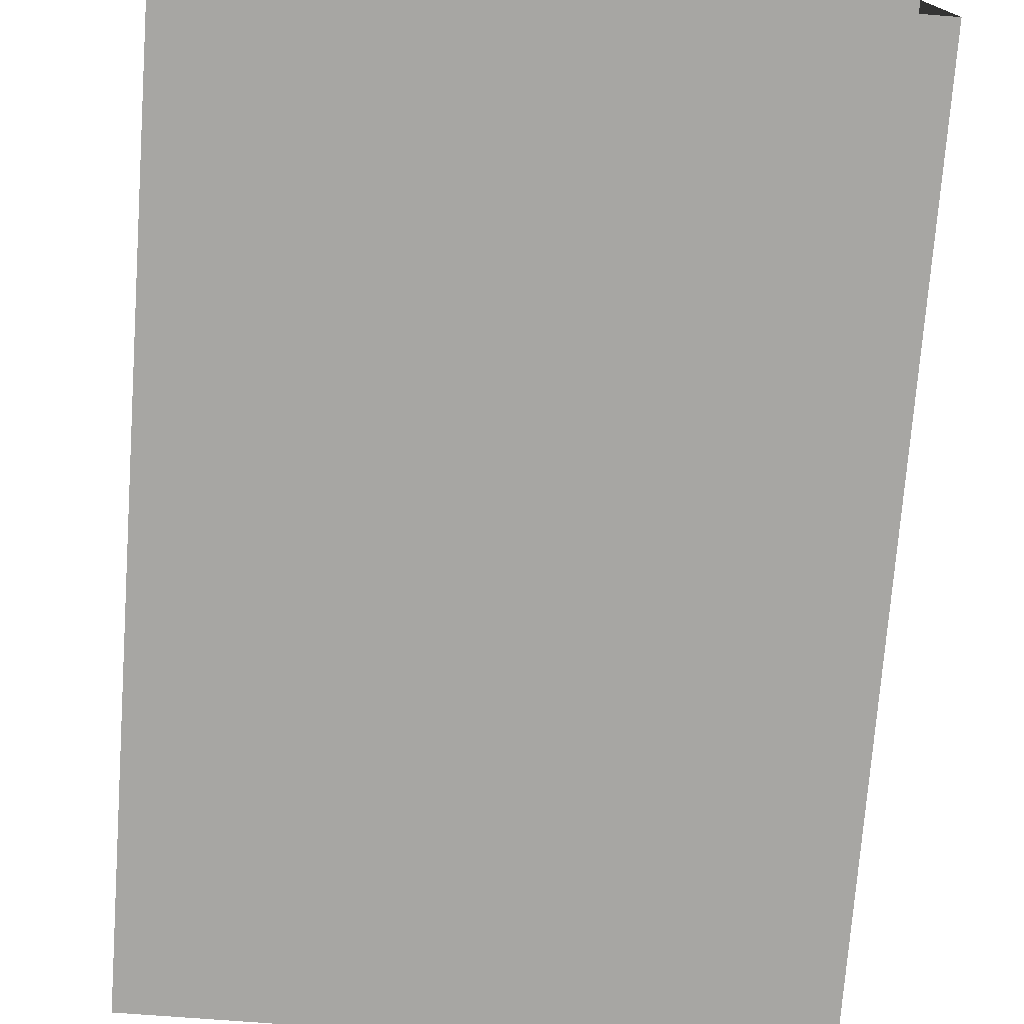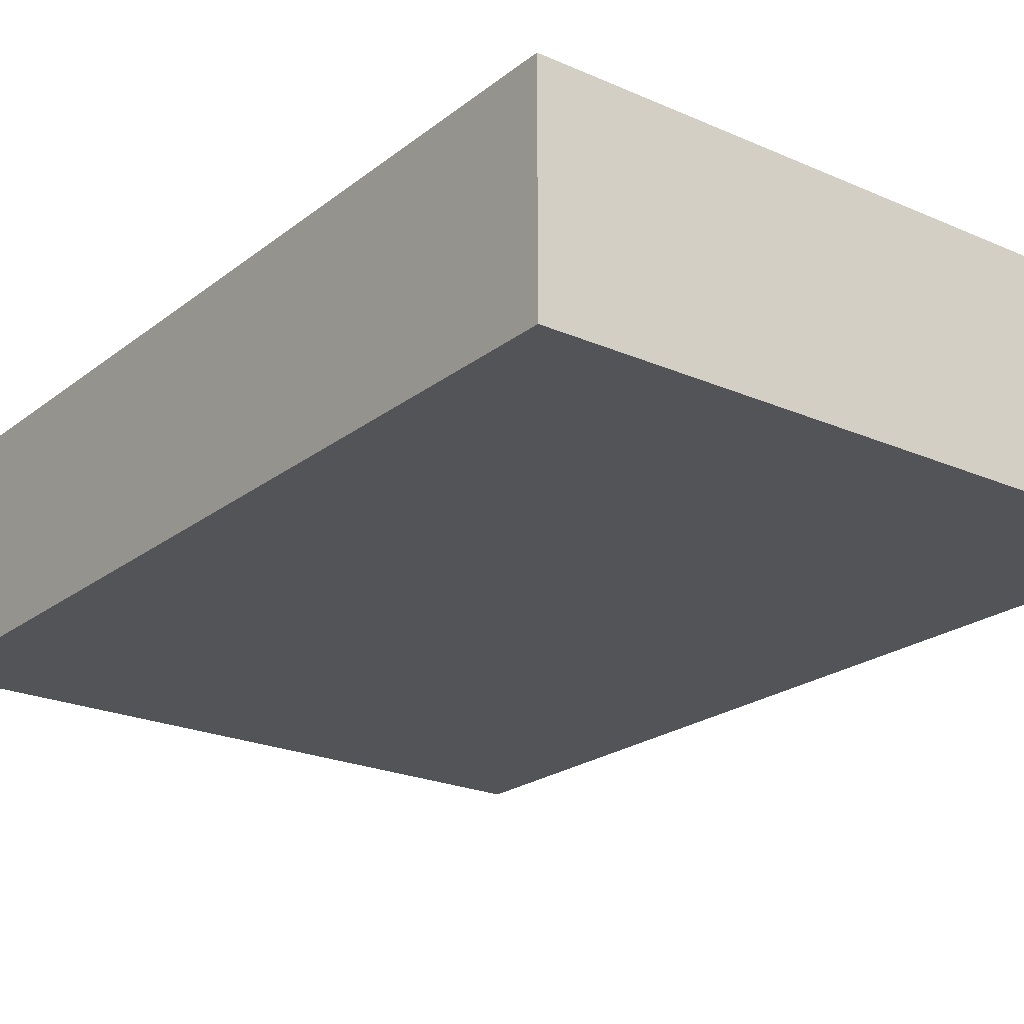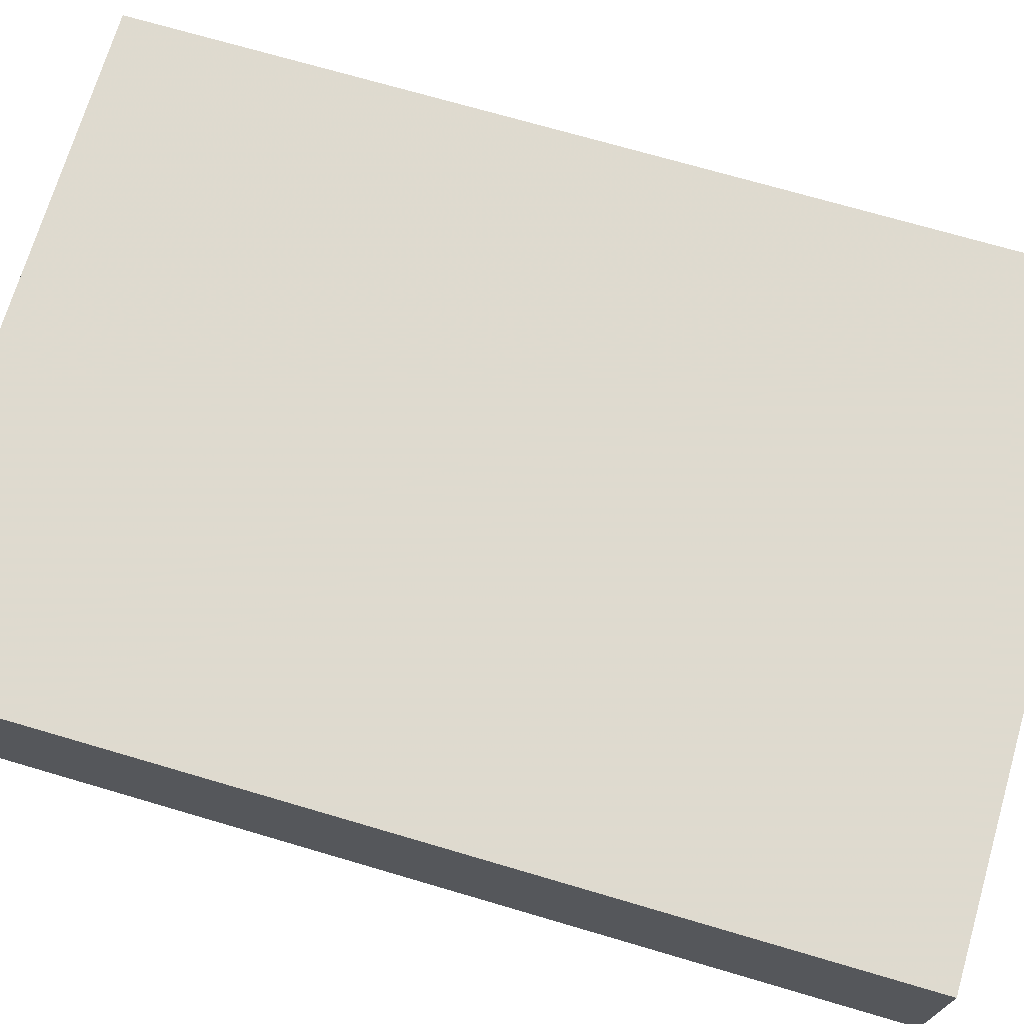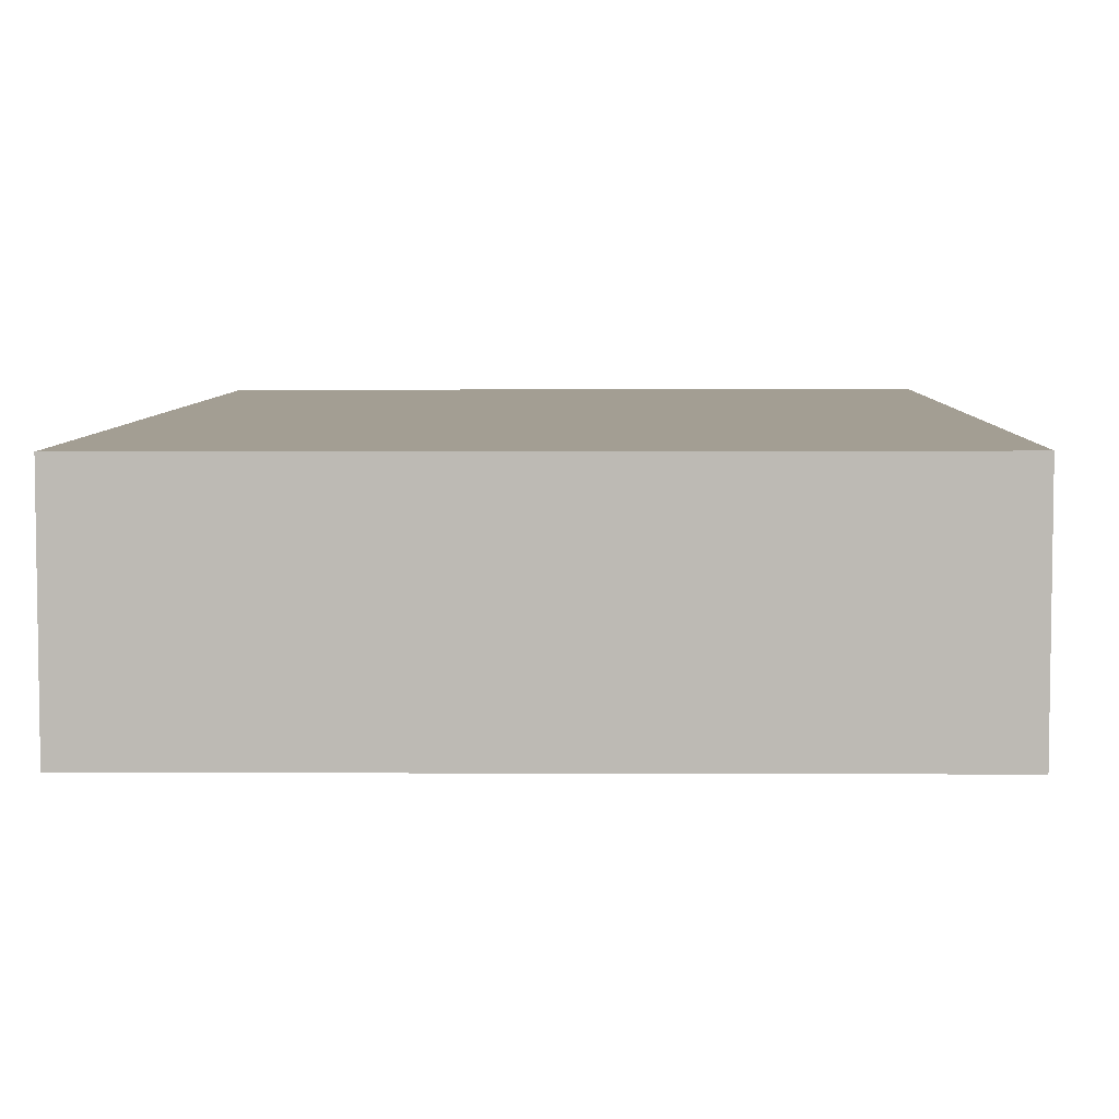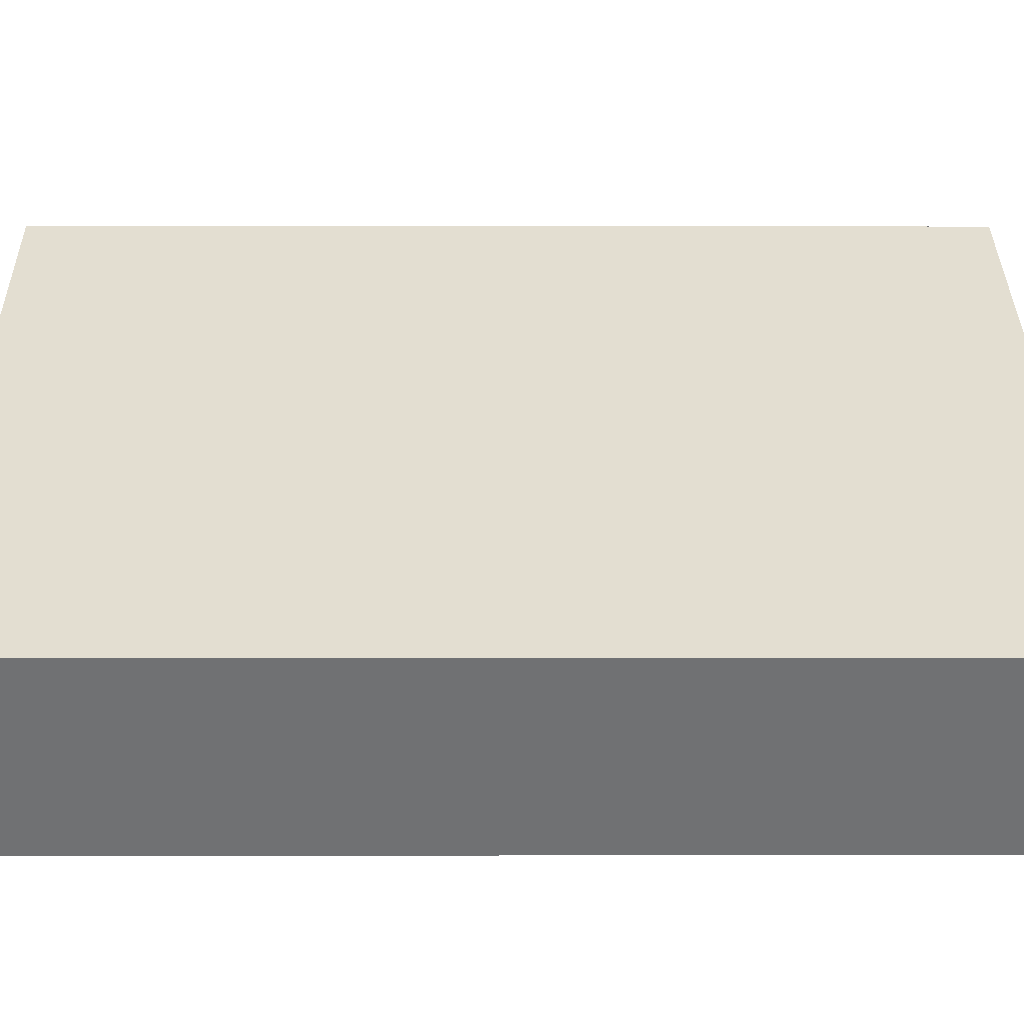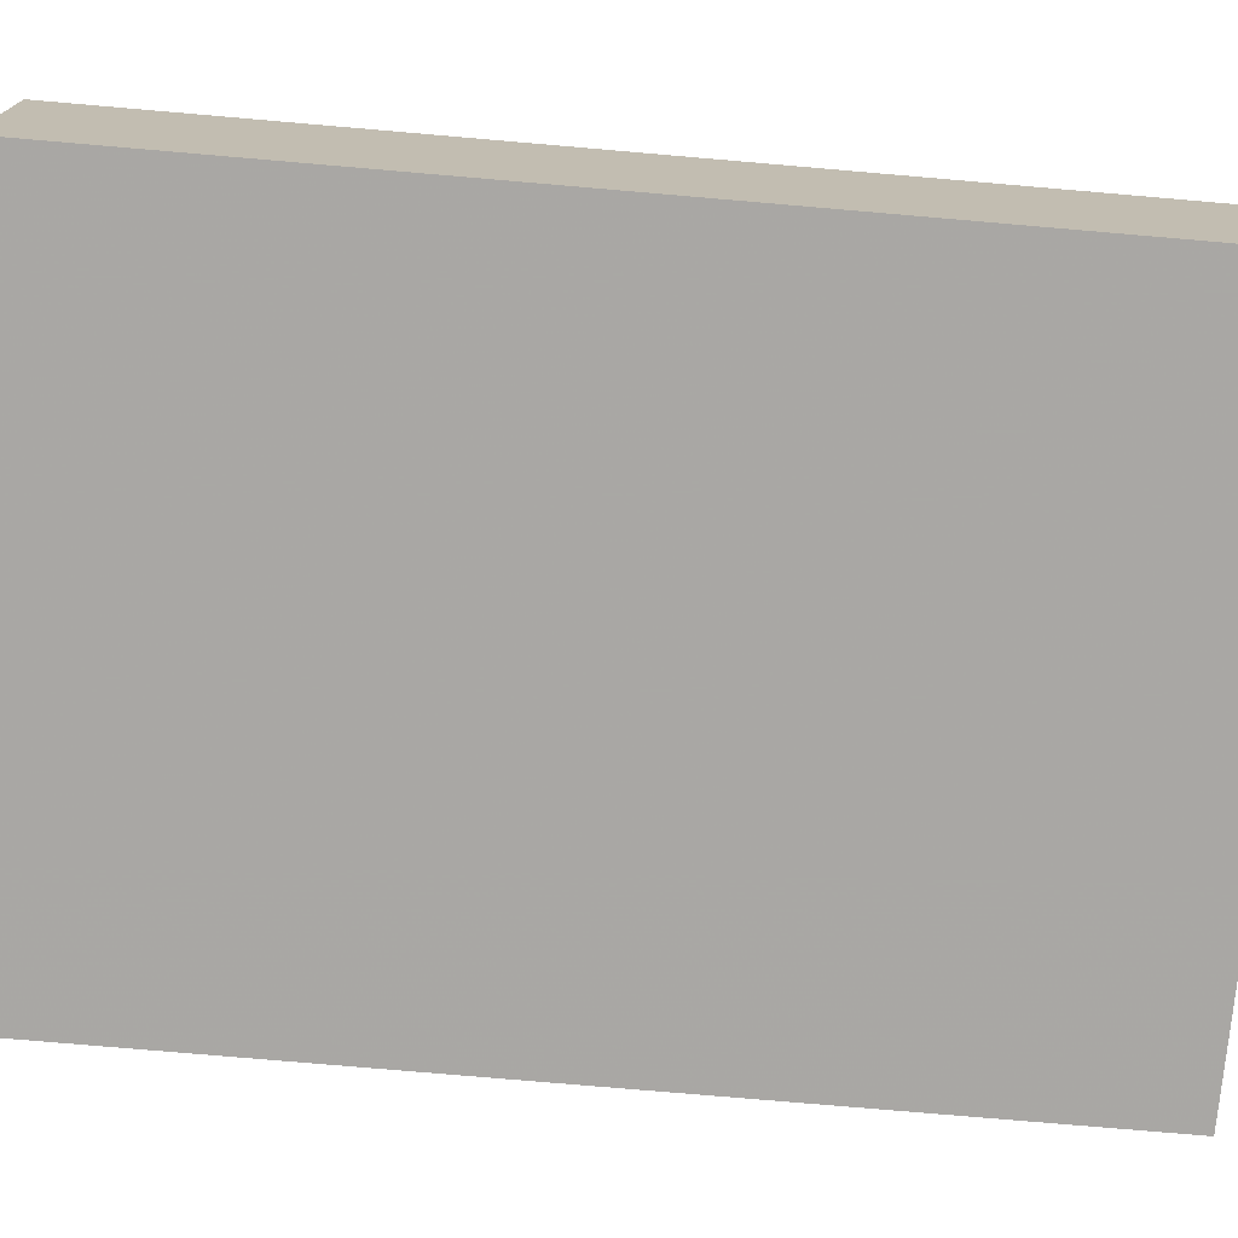
<metadata>
{"format":"obj","ext":"obj","renderer":"f3d","projection":"perspective","resolution":1024,"background":"white","views":[{"elev":-74.4,"azim":175.7,"up":"+Y"},{"elev":-22.2,"azim":-36.7,"up":"+Y"},{"elev":71.1,"azim":106.4,"up":"+Y"},{"elev":5.6,"azim":1.5,"up":"+Y"},{"elev":36.0,"azim":89.4,"up":"+Y"},{"elev":-74.6,"azim":-95.0,"up":"+Y"}]}
</metadata>
<code>
v 3.531e+05 2.772e+06 0
v 3.531e+05 2.772e+06 0
v 3.531e+05 2.772e+06 0
v 3.531e+05 2.772e+06 0
v 3.531e+05 2.772e+06 13.69
v 3.531e+05 2.772e+06 13.69
v 3.531e+05 2.772e+06 13.69
v 3.531e+05 2.772e+06 13.69
f 1 5 6 2
f 2 6 7 3
f 3 7 8 4
f 4 8 5 1
v 3.531e+05 2.772e+06 13.69
v 3.531e+05 2.772e+06 13.69
v 3.531e+05 2.772e+06 13.69
v 3.531e+05 2.772e+06 13.69
f 12 11 10 9

</code>
